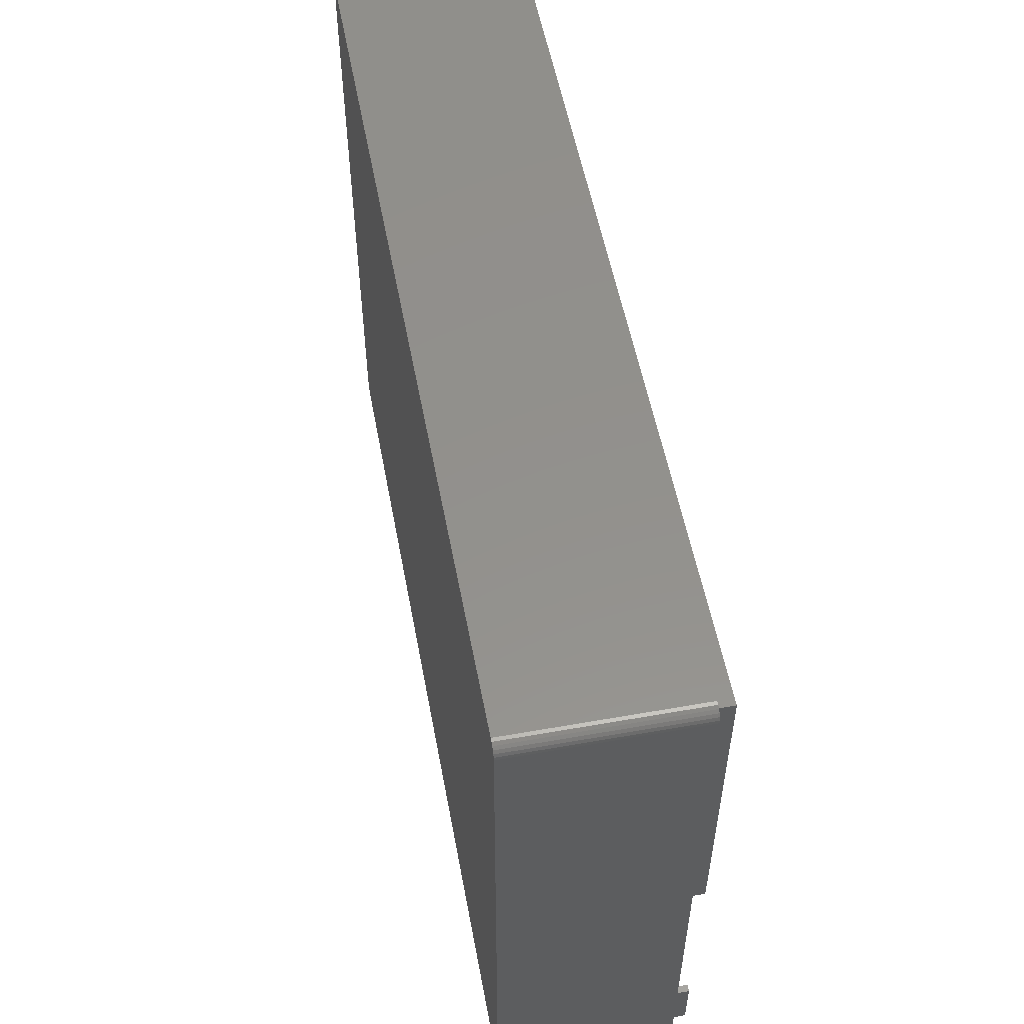
<metadata>
{"format":"stl","ext":"stl","renderer":"f3d","projection":"perspective","resolution":1024,"background":"white","views":[{"elev":54.4,"azim":-100.6,"up":"+Y"}]}
</metadata>
<code>
# stl→obj: 425 verts, 898 faces
v -107.4 37.6 21.1
v -107.4 5.245 21.1
v -107.4 37.6 23
v -107.4 -33.6 23
v -107.4 -1.865 15.3
v -107.4 -2.655 14.93
v -107.4 5.245 10.6
v -107.4 4.544 12.31
v -107.4 4.175 13.1
v -107.4 3.675 13.81
v -107.4 4.845 10.6
v -107.4 4.769 11.47
v -107.4 3.059 14.43
v -107.4 2.345 14.93
v -107.4 1.555 15.3
v -107.4 0.7134 15.52
v -107.4 -0.1548 15.6
v -107.4 -1.023 15.52
v -107.4 -3.369 14.43
v -107.4 -3.985 13.81
v -107.4 -4.485 13.1
v -107.4 -4.853 12.31
v -107.4 -5.079 11.47
v -107.4 -33.6 1.2
v -107.4 -5.155 10.6
v -107.4 -5.155 1.2
v -167 37.6 1.2
v -207.6 37.6 1.2
v -167 5.245 1.2
v -207.6 -33.6 1.2
v -115.4 -5.155 1.2
v -115.4 5.245 1.2
v -107 33.85 19.6
v -107 6.845 19.6
v -107 33.85 19.83
v -107 6.845 19.83
v -165.4 33.85 19.83
v -165.4 6.845 19.83
v -107 33.85 1.6
v -107 35.45 19.6
v -107 35.45 1.6
v -167 37.6 21.1
v -167 5.245 21.1
v -106 6.845 1.6
v -165.4 6.845 1.6
v -106 6.845 19.6
v -105 -3.229 14.64
v -105 -3.97 14
v -106 -3.229 14.64
v -106 -3.97 14
v -105 -4.625 13.39
v -106 -4.625 13.39
v -105 -5.194 12.81
v -106 -5.194 12.81
v -105 -5.671 12.27
v -106 -5.671 12.27
v -105 -6.053 11.76
v -106 -6.053 11.76
v -105 -6.334 11.28
v -106 -6.334 11.28
v -105 -6.508 10.82
v -106 -6.508 10.82
v -105 -6.572 10.39
v -106 -6.572 10.39
v -105 -6.522 9.961
v -106 -6.522 9.961
v -105 -6.359 9.53
v -106 -6.359 9.53
v -105 -6.086 9.085
v -106 -6.086 9.085
v -105 -5.708 8.622
v -106 -5.708 8.622
v -105 -5.229 8.138
v -106 -5.229 8.138
v -105 -4.654 7.631
v -106 -4.654 7.631
v -105 -3.987 7.101
v -106 -3.987 7.101
v -105 -3.229 6.547
v -106 -3.229 6.547
v -106 -2.237 5.525
v -105 -2.237 5.525
v -106 -1.156 4.596
v -105 -1.156 4.596
v -106 0.00461 3.769
v -105 0.00461 3.769
v -106 1.235 3.05
v -105 1.235 3.05
v -106 2.526 2.446
v -105 2.526 2.446
v -106 3.866 1.961
v -105 3.866 1.961
v -106 5.245 1.6
v -105 5.245 1.6
v -105 -34.5 0
v -105 -34.5 21
v -105 -2.048 15.81
v -105 -0.7566 16.85
v -105 0.6329 17.76
v -105 2.106 18.53
v -105 3.649 19.14
v -105 5.245 19.6
v -105 38.5 21
v -105 33.85 19.6
v -105 33.85 1.6
v -105 38.5 0
v -106 -2.048 15.81
v -106 -0.7566 16.85
v -106 0.6329 17.76
v -106 2.106 18.53
v -106 3.649 19.14
v -106 5.245 19.6
v -106 33.85 19.6
v -106 35.45 19.6
v -208.4 -27.2 23
v -207.6 -27.2 23
v -208.4 -27.2 21
v -207.6 -27.2 21
v -207.6 -1.2 23
v -208.4 -1.2 23
v -207.6 -1.2 21
v -208.4 -1.2 21
v -207.6 -33.6 23
v -208.4 -34.4 23
v -106.6 -34.4 23
v -106.6 38.4 23
v -208.4 38.4 23
v -207.6 37.6 23
v -208.4 38.4 21
v -208.4 -34.4 21
v -115.4 -5.155 10.6
v -115.4 4.845 10.6
v -115.4 5.245 10.6
v -106 -1.7 11.01
v -106 -1.755 10.6
v -106 -1.54 11.4
v -106 -1.286 11.73
v -106 -0.9548 11.99
v -106 -0.569 12.15
v -106 -0.1548 12.2
v -106 0.2593 12.15
v -106 0.6452 11.99
v -106 0.9765 11.73
v -106 1.231 11.4
v -106 1.391 11.01
v -106 1.445 10.6
v -106 1.391 10.19
v -106 1.231 9.8
v -106 0.9765 9.469
v -106 0.6452 9.214
v -106 0.2593 9.055
v -106 -0.1548 9
v -106 -0.569 9.055
v -106 -0.9548 9.214
v -106 -1.286 9.469
v -106 -1.54 9.8
v -106 -1.7 10.19
v -106 35.45 1.6
v -106 33.85 1.6
v -165.4 33.85 1.6
v -106.6 38.4 21
v -105.1 38.89 21
v -105.2 39.25 21
v -105.4 39.56 21
v -105.8 39.8 21
v -106.1 39.95 21
v -106.5 40 21
v -208.5 40 21
v -208.9 39.95 21
v -209.2 39.8 21
v -209.6 39.56 21
v -209.8 39.25 21
v -209.9 38.89 21
v -210 38.5 21
v -210 -34.5 21
v -209.9 -34.89 21
v -209.8 -35.25 21
v -209.6 -35.56 21
v -209.2 -35.8 21
v -208.9 -35.95 21
v -208.5 -36 21
v -106.5 -36 21
v -106.6 -34.4 21
v -106.1 -35.95 21
v -105.8 -35.8 21
v -105.4 -35.56 21
v -105.2 -35.25 21
v -105.1 -34.89 21
v -210 -34.5 0
v -210 38.5 0
v -209.9 38.89 14
v -209.9 38.89 7
v -209.9 38.89 0
v -209.8 39.25 0
v -209.8 39.25 7
v -209.6 39.56 0
v -209.6 39.56 7
v -209.2 39.8 0
v -209.2 39.8 7
v -208.9 39.95 0
v -208.9 39.95 7
v -208.5 40 0
v -208.9 39.95 14
v -209.2 39.8 14
v -209.6 39.56 14
v -209.8 39.25 14
v -106.5 40 0
v -106.1 39.95 14
v -106.1 39.95 7
v -106.1 39.95 0
v -105.8 39.8 0
v -105.8 39.8 7
v -105.4 39.56 0
v -105.4 39.56 7
v -105.2 39.25 0
v -105.2 39.25 7
v -105.1 38.89 0
v -105.1 38.89 7
v -105.1 38.89 14
v -105.2 39.25 14
v -105.4 39.56 14
v -105.8 39.8 14
v -167 13.83 11
v -165.4 13.83 11
v -167 13.75 9.964
v -165.4 13.75 9.964
v -167 13.83 8.932
v -165.4 13.83 8.932
v -167 14.07 7.925
v -165.4 14.07 7.925
v -167 14.46 6.968
v -165.4 14.46 6.968
v -167 15.01 6.085
v -165.4 15.01 6.085
v -167 15.68 5.297
v -165.4 15.68 5.297
v -167 16.47 4.625
v -165.4 16.47 4.625
v -167 17.35 4.084
v -165.4 17.35 4.084
v -167 18.31 3.687
v -165.4 18.31 3.687
v -167 19.31 3.446
v -165.4 19.31 3.446
v -167 20.35 3.364
v -165.4 20.35 3.364
v -167 21.38 3.446
v -165.4 21.38 3.446
v -167 22.38 3.687
v -165.4 22.38 3.687
v -167 23.34 4.084
v -165.4 23.34 4.084
v -167 24.22 4.625
v -165.4 24.22 4.625
v -167 25.01 5.297
v -165.4 25.01 5.297
v -167 25.68 6.085
v -165.4 25.68 6.085
v -167 26.23 6.968
v -165.4 26.23 6.968
v -167 26.62 7.925
v -165.4 26.62 7.925
v -167 26.86 8.932
v -165.4 26.86 8.932
v -167 26.95 9.964
v -165.4 26.95 9.964
v -167 26.86 11
v -165.4 26.86 11
v -167 26.62 12
v -165.4 26.62 12
v -167 26.23 12.96
v -165.4 26.23 12.96
v -167 25.68 13.84
v -165.4 25.68 13.84
v -167 25.01 14.63
v -165.4 25.01 14.63
v -167 24.22 15.3
v -165.4 24.22 15.3
v -167 23.34 15.84
v -165.4 23.34 15.84
v -167 22.38 16.24
v -165.4 22.38 16.24
v -167 21.38 16.48
v -165.4 21.38 16.48
v -167 20.35 16.56
v -165.4 20.35 16.56
v -167 19.31 16.48
v -165.4 19.31 16.48
v -167 18.31 16.24
v -165.4 18.31 16.24
v -167 17.35 15.84
v -165.4 17.35 15.84
v -167 16.47 15.3
v -165.4 16.47 15.3
v -167 15.68 14.63
v -165.4 15.68 14.63
v -167 15.01 13.84
v -165.4 15.01 13.84
v -167 14.46 12.96
v -165.4 14.46 12.96
v -167 14.07 12
v -165.4 14.07 12
v -111.6 1.874 11.14
v -115.4 2.067 11.2
v -111.6 1.945 10.6
v -115.4 2.145 10.6
v -111.6 1.874 10.06
v -115.4 2.067 10
v -111.6 1.664 9.55
v -115.4 1.837 9.45
v -111.6 1.33 9.115
v -115.4 1.472 8.974
v -111.6 0.8952 8.781
v -115.4 0.9952 8.608
v -111.6 0.3887 8.572
v -115.4 0.4404 8.378
v -111.6 -0.1548 8.5
v -115.4 -0.1548 8.3
v -111.6 -0.6984 8.572
v -115.4 -0.7501 8.378
v -111.6 -1.205 8.781
v -115.4 -1.305 8.608
v -111.6 -1.64 9.115
v -115.4 -1.781 8.974
v -111.6 -1.974 9.55
v -115.4 -2.147 9.45
v -111.6 -2.183 10.06
v -115.4 -2.376 10
v -111.6 -2.255 10.6
v -115.4 -2.455 10.6
v -111.6 -2.183 11.14
v -115.4 -2.376 11.2
v -111.6 -1.974 11.65
v -115.4 -2.147 11.75
v -111.6 -1.64 12.08
v -115.4 -1.781 12.23
v -111.6 -1.205 12.42
v -115.4 -1.305 12.59
v -111.6 -0.6984 12.63
v -115.4 -0.7501 12.82
v -111.6 -0.1548 12.7
v -115.4 -0.1548 12.9
v -111.6 0.3887 12.63
v -115.4 0.4404 12.82
v -111.6 0.8952 12.42
v -115.4 0.9952 12.59
v -111.6 1.33 12.08
v -115.4 1.472 12.23
v -111.6 1.664 11.65
v -115.4 1.837 11.75
v -111.6 -1.973 9.55
v -111.6 -1.973 11.65
v -115.4 -5.079 11.47
v -115.4 -4.853 12.31
v -115.4 -4.485 13.1
v -115.4 -3.985 13.81
v -115.4 -3.369 14.43
v -115.4 -2.655 14.93
v -115.4 -1.865 15.3
v -115.4 -1.023 15.52
v -115.4 -0.1548 15.6
v -115.4 0.7134 15.52
v -115.4 1.555 15.3
v -115.4 2.345 14.93
v -115.4 3.059 14.43
v -115.4 3.675 13.81
v -115.4 4.175 13.1
v -115.4 4.544 12.31
v -115.4 4.769 11.47
v -111.6 1.391 10.19
v -111.6 1.445 10.6
v -111.6 1.391 11.01
v -111.6 1.231 11.4
v -111.6 0.9765 11.73
v -111.6 0.6452 11.99
v -111.6 0.2593 12.15
v -111.6 -0.1548 12.2
v -111.6 -0.569 12.15
v -111.6 -0.9548 11.99
v -111.6 -1.286 11.73
v -111.6 -1.54 11.4
v -111.6 -1.7 11.01
v -111.6 -1.755 10.6
v -111.6 -1.7 10.19
v -111.6 -1.54 9.8
v -111.6 -1.286 9.469
v -111.6 -0.9548 9.214
v -111.6 -0.569 9.055
v -111.6 -0.1548 9
v -111.6 0.2593 9.055
v -111.6 0.6452 9.214
v -111.6 0.9765 9.469
v -111.6 1.231 9.8
v -208.5 -36 0
v -106.5 -36 0
v -105.1 -34.89 0
v -105.2 -35.25 0
v -105.4 -35.56 0
v -105.8 -35.8 0
v -106.1 -35.95 0
v -208.9 -35.95 0
v -209.2 -35.8 0
v -209.6 -35.56 0
v -209.8 -35.25 0
v -209.9 -34.89 0
v -105.1 -34.89 14
v -105.1 -34.89 7
v -105.2 -35.25 7
v -105.4 -35.56 7
v -105.8 -35.8 7
v -106.1 -35.95 7
v -106.1 -35.95 14
v -105.8 -35.8 14
v -105.4 -35.56 14
v -105.2 -35.25 14
v -208.9 -35.95 14
v -208.9 -35.95 7
v -209.2 -35.8 7
v -209.6 -35.56 7
v -209.8 -35.25 7
v -209.9 -34.89 7
v -209.9 -34.89 14
v -209.8 -35.25 14
v -209.6 -35.56 14
v -209.2 -35.8 14
f 1 2 3
f 3 2 4
f 4 2 5
f 4 5 6
f 7 8 2
f 2 8 9
f 2 9 10
f 11 12 7
f 7 12 8
f 10 13 2
f 2 13 14
f 2 14 15
f 15 16 2
f 2 16 17
f 2 17 18
f 18 5 2
f 6 19 4
f 4 19 20
f 4 20 21
f 21 22 4
f 4 22 23
f 4 23 24
f 24 23 25
f 24 25 26
f 27 28 29
f 29 28 30
f 29 30 31
f 31 30 24
f 31 24 26
f 31 32 29
f 33 34 35
f 35 34 36
f 37 35 38
f 38 35 36
f 33 39 40
f 40 39 41
f 1 42 2
f 2 42 43
f 44 45 34
f 34 45 38
f 34 38 36
f 34 46 44
f 47 48 49
f 49 48 50
f 50 48 51
f 50 51 52
f 52 51 53
f 52 53 54
f 54 53 55
f 54 55 56
f 56 55 57
f 56 57 58
f 58 57 59
f 58 59 60
f 60 59 61
f 60 61 62
f 62 61 63
f 62 63 64
f 64 63 65
f 64 65 66
f 66 65 67
f 66 67 68
f 68 67 69
f 68 69 70
f 70 69 71
f 70 71 72
f 72 71 73
f 72 73 74
f 74 73 75
f 74 75 76
f 76 75 77
f 76 77 78
f 78 77 79
f 78 79 80
f 80 79 81
f 81 79 82
f 81 82 83
f 83 82 84
f 83 84 85
f 85 84 86
f 85 86 87
f 87 86 88
f 87 88 89
f 89 88 90
f 89 90 91
f 91 90 92
f 91 92 93
f 93 92 94
f 82 79 95
f 95 79 77
f 95 77 75
f 75 73 95
f 95 73 71
f 95 71 69
f 69 67 95
f 95 67 65
f 95 65 63
f 95 63 96
f 96 63 61
f 96 61 59
f 59 57 96
f 96 57 55
f 96 55 53
f 53 51 96
f 96 51 48
f 96 48 47
f 47 97 96
f 96 97 98
f 96 98 99
f 99 100 96
f 96 100 101
f 96 101 102
f 96 102 103
f 103 102 104
f 103 104 105
f 103 105 106
f 106 105 94
f 106 94 95
f 95 94 92
f 95 92 90
f 90 88 95
f 95 88 86
f 95 86 84
f 84 82 95
f 47 49 97
f 97 49 107
f 97 107 98
f 98 107 108
f 98 108 99
f 99 108 109
f 99 109 100
f 100 109 110
f 100 110 101
f 101 110 111
f 101 111 102
f 102 111 112
f 34 33 46
f 46 33 113
f 46 113 104
f 33 40 113
f 113 40 114
f 104 102 46
f 46 102 112
f 115 116 117
f 117 116 118
f 119 120 121
f 121 120 122
f 116 115 123
f 123 115 124
f 123 124 125
f 126 3 125
f 125 3 4
f 125 4 123
f 126 127 3
f 3 127 128
f 128 127 120
f 128 120 119
f 120 127 122
f 122 127 129
f 117 130 115
f 115 130 124
f 26 25 31
f 31 25 131
f 11 7 132
f 132 7 133
f 134 52 135
f 135 52 54
f 135 54 74
f 74 54 56
f 74 56 72
f 72 56 58
f 72 58 70
f 70 58 60
f 70 60 68
f 68 60 62
f 68 62 66
f 66 62 64
f 52 134 50
f 50 134 136
f 50 136 49
f 49 136 137
f 49 137 138
f 49 138 107
f 107 138 139
f 107 139 108
f 108 139 140
f 108 140 141
f 108 141 109
f 109 141 142
f 109 142 143
f 109 143 110
f 110 143 144
f 110 144 111
f 111 144 145
f 111 145 112
f 112 145 46
f 46 145 146
f 46 146 44
f 44 146 147
f 44 147 93
f 93 147 91
f 91 147 148
f 91 148 89
f 89 148 149
f 89 149 87
f 87 149 150
f 87 150 85
f 85 150 151
f 85 151 83
f 83 151 152
f 83 152 153
f 83 153 81
f 81 153 154
f 81 154 80
f 80 154 155
f 80 155 156
f 80 156 78
f 78 156 157
f 78 157 76
f 76 157 135
f 76 135 74
f 158 41 159
f 159 41 39
f 159 39 44
f 44 39 45
f 45 39 160
f 93 94 44
f 44 94 105
f 44 105 159
f 123 4 30
f 30 4 24
f 127 126 129
f 129 126 161
f 96 103 161
f 161 103 162
f 161 162 163
f 163 164 161
f 161 164 165
f 161 165 166
f 166 167 161
f 161 167 168
f 161 168 129
f 129 168 169
f 129 169 170
f 170 171 129
f 129 171 172
f 129 172 173
f 173 174 129
f 129 174 122
f 122 174 175
f 122 175 117
f 117 175 130
f 130 175 176
f 130 176 177
f 177 178 130
f 130 178 179
f 130 179 180
f 180 181 130
f 130 181 182
f 130 182 183
f 183 182 184
f 183 184 185
f 185 186 183
f 183 186 187
f 183 187 188
f 188 96 183
f 183 96 161
f 117 118 122
f 122 118 121
f 175 174 189
f 189 174 190
f 173 191 174
f 174 191 192
f 174 192 190
f 190 192 193
f 193 192 194
f 194 192 195
f 194 195 196
f 196 195 197
f 196 197 198
f 198 197 199
f 198 199 200
f 200 199 201
f 200 201 202
f 202 201 203
f 202 203 168
f 168 203 169
f 169 203 170
f 170 203 204
f 170 204 171
f 171 204 205
f 171 205 172
f 172 205 206
f 172 206 173
f 173 206 191
f 195 192 191
f 195 191 206
f 197 195 206
f 197 206 205
f 199 197 205
f 199 205 204
f 201 199 204
f 201 204 203
f 168 167 202
f 202 167 207
f 166 208 167
f 167 208 209
f 167 209 207
f 207 209 210
f 210 209 211
f 211 209 212
f 211 212 213
f 213 212 214
f 213 214 215
f 215 214 216
f 215 216 217
f 217 216 218
f 217 218 106
f 106 218 219
f 106 219 103
f 103 219 162
f 162 219 163
f 163 219 220
f 163 220 164
f 164 220 221
f 164 221 165
f 165 221 222
f 165 222 166
f 166 222 208
f 212 209 208
f 212 208 222
f 214 212 222
f 214 222 221
f 216 214 221
f 216 221 220
f 218 216 220
f 218 220 219
f 114 158 113
f 113 158 159
f 113 159 104
f 104 159 105
f 223 224 225
f 225 224 226
f 225 226 227
f 227 226 228
f 227 228 229
f 229 228 230
f 229 230 231
f 231 230 232
f 231 232 233
f 233 232 234
f 233 234 235
f 235 234 236
f 235 236 237
f 237 236 238
f 237 238 239
f 239 238 240
f 239 240 241
f 241 240 242
f 241 242 243
f 243 242 244
f 243 244 245
f 245 244 246
f 245 246 247
f 247 246 248
f 247 248 249
f 249 248 250
f 249 250 251
f 251 250 252
f 251 252 253
f 253 252 254
f 253 254 255
f 255 254 256
f 255 256 257
f 257 256 258
f 257 258 259
f 259 258 260
f 259 260 261
f 261 260 262
f 261 262 263
f 263 262 264
f 263 264 265
f 265 264 266
f 265 266 267
f 267 266 268
f 267 268 269
f 269 268 270
f 269 270 271
f 271 270 272
f 271 272 273
f 273 272 274
f 273 274 275
f 275 274 276
f 275 276 277
f 277 276 278
f 277 278 279
f 279 278 280
f 279 280 281
f 281 280 282
f 281 282 283
f 283 282 284
f 283 284 285
f 285 284 286
f 285 286 287
f 287 286 288
f 287 288 289
f 289 288 290
f 289 290 291
f 291 290 292
f 291 292 293
f 293 292 294
f 293 294 295
f 295 294 296
f 295 296 297
f 297 296 298
f 297 298 299
f 299 298 300
f 299 300 301
f 301 300 302
f 301 302 223
f 223 302 224
f 303 304 305
f 305 304 306
f 305 306 307
f 307 306 308
f 307 308 309
f 309 308 310
f 309 310 311
f 311 310 312
f 311 312 313
f 313 312 314
f 313 314 315
f 315 314 316
f 315 316 317
f 317 316 318
f 317 318 319
f 319 318 320
f 319 320 321
f 321 320 322
f 321 322 323
f 323 322 324
f 323 324 325
f 325 324 326
f 325 326 327
f 327 326 328
f 327 328 329
f 329 328 330
f 329 330 331
f 331 330 332
f 331 332 333
f 333 332 334
f 333 334 335
f 335 334 336
f 335 336 337
f 337 336 338
f 337 338 339
f 339 338 340
f 339 340 341
f 341 340 342
f 341 342 343
f 343 342 344
f 343 344 345
f 345 344 346
f 345 346 347
f 347 346 348
f 347 348 349
f 349 348 350
f 349 350 303
f 303 350 304
f 303 305 305
f 305 305 307
f 305 307 307
f 307 307 309
f 307 309 309
f 309 309 311
f 309 311 311
f 311 311 313
f 311 313 313
f 313 313 315
f 313 315 315
f 315 315 317
f 315 317 317
f 317 317 319
f 317 319 319
f 319 319 321
f 319 321 321
f 321 321 323
f 321 323 323
f 323 323 325
f 323 325 351
f 351 325 327
f 351 327 327
f 327 327 329
f 327 329 329
f 329 329 331
f 329 331 331
f 331 331 333
f 331 333 352
f 352 333 335
f 352 335 335
f 335 335 337
f 335 337 337
f 337 337 339
f 337 339 339
f 339 339 341
f 339 341 341
f 341 341 343
f 341 343 343
f 343 343 345
f 343 345 345
f 345 345 347
f 345 347 347
f 347 347 349
f 347 349 349
f 349 349 303
f 349 303 303
f 303 303 305
f 353 330 131
f 131 330 328
f 131 328 326
f 330 353 332
f 332 353 354
f 332 354 355
f 355 356 332
f 332 356 334
f 334 356 357
f 334 357 336
f 336 357 358
f 336 358 338
f 338 358 359
f 338 359 340
f 340 359 360
f 340 360 342
f 342 360 361
f 342 361 362
f 342 362 344
f 344 362 363
f 344 363 346
f 346 363 364
f 346 364 348
f 348 364 365
f 348 365 350
f 350 365 366
f 350 366 304
f 304 366 367
f 304 367 368
f 368 369 304
f 304 369 306
f 306 369 132
f 306 132 308
f 308 132 310
f 310 132 32
f 310 32 312
f 312 32 314
f 314 32 316
f 316 32 318
f 318 32 31
f 318 31 320
f 320 31 322
f 322 31 324
f 324 31 326
f 326 31 131
f 132 133 32
f 370 371 305
f 305 371 372
f 305 372 303
f 303 372 373
f 303 373 349
f 349 373 374
f 349 374 347
f 347 374 375
f 347 375 345
f 345 375 376
f 345 376 343
f 343 376 377
f 343 377 341
f 341 377 339
f 339 377 378
f 339 378 337
f 337 378 379
f 337 379 335
f 335 379 380
f 335 380 352
f 352 380 381
f 352 381 331
f 331 381 382
f 331 382 329
f 329 382 383
f 329 383 327
f 327 383 384
f 327 384 385
f 327 385 351
f 351 385 386
f 351 386 323
f 323 386 387
f 323 387 321
f 321 387 388
f 321 388 319
f 319 388 389
f 319 389 317
f 317 389 315
f 315 389 390
f 315 390 313
f 313 390 391
f 313 391 311
f 311 391 392
f 311 392 309
f 309 392 393
f 309 393 307
f 307 393 370
f 307 370 305
f 157 384 135
f 135 384 383
f 135 383 134
f 134 383 382
f 134 382 136
f 136 382 381
f 136 381 137
f 137 381 380
f 137 380 138
f 138 380 379
f 138 379 139
f 139 379 378
f 139 378 140
f 140 378 377
f 140 377 141
f 141 377 376
f 141 376 142
f 142 376 375
f 142 375 143
f 143 375 374
f 143 374 144
f 144 374 373
f 144 373 145
f 145 373 372
f 145 372 146
f 146 372 371
f 146 371 147
f 147 371 370
f 147 370 148
f 148 370 393
f 148 393 149
f 149 393 392
f 149 392 150
f 150 392 391
f 150 391 151
f 151 391 390
f 151 390 152
f 152 390 389
f 152 389 153
f 153 389 388
f 153 388 154
f 154 388 387
f 154 387 155
f 155 387 386
f 155 386 156
f 156 386 385
f 156 385 157
f 157 385 384
f 158 114 41
f 41 114 40
f 11 132 12
f 12 132 369
f 12 369 8
f 8 369 368
f 8 368 9
f 9 368 367
f 9 367 10
f 10 367 366
f 10 366 13
f 13 366 365
f 13 365 14
f 14 365 364
f 14 364 15
f 15 364 363
f 15 363 16
f 16 363 362
f 16 362 17
f 17 362 361
f 17 361 18
f 18 361 360
f 18 360 5
f 5 360 359
f 5 359 6
f 6 359 358
f 6 358 19
f 19 358 357
f 19 357 20
f 20 357 356
f 20 356 21
f 21 356 355
f 21 355 22
f 22 355 354
f 22 354 23
f 23 354 353
f 23 353 25
f 25 353 131
f 7 2 133
f 133 2 43
f 133 43 29
f 29 32 133
f 223 225 29
f 29 225 227
f 29 227 229
f 229 231 29
f 29 231 233
f 29 233 235
f 235 237 29
f 29 237 239
f 29 239 241
f 241 243 29
f 29 243 245
f 29 245 27
f 27 245 247
f 27 247 249
f 249 251 27
f 27 251 253
f 27 253 255
f 255 257 27
f 27 257 259
f 27 259 261
f 261 263 27
f 27 263 265
f 27 265 267
f 27 267 42
f 42 267 269
f 42 269 271
f 271 273 42
f 42 273 275
f 42 275 277
f 277 279 42
f 42 279 281
f 42 281 283
f 283 285 42
f 42 285 43
f 43 285 287
f 43 287 289
f 289 291 43
f 43 291 293
f 43 293 295
f 295 297 43
f 43 297 299
f 43 299 301
f 301 223 43
f 43 223 29
f 210 211 207
f 207 211 213
f 207 213 215
f 215 217 207
f 207 217 106
f 207 106 190
f 190 106 189
f 189 106 95
f 189 95 394
f 394 95 395
f 395 95 396
f 395 396 397
f 397 398 395
f 395 398 399
f 395 399 400
f 401 402 394
f 394 402 403
f 394 403 404
f 404 405 394
f 394 405 189
f 207 190 202
f 202 190 193
f 202 193 194
f 194 196 202
f 202 196 198
f 202 198 200
f 188 406 96
f 96 406 407
f 96 407 95
f 95 407 396
f 396 407 397
f 397 407 408
f 397 408 398
f 398 408 409
f 398 409 399
f 399 409 410
f 399 410 400
f 400 410 411
f 400 411 395
f 395 411 412
f 395 412 182
f 182 412 184
f 184 412 185
f 185 412 413
f 185 413 186
f 186 413 414
f 186 414 187
f 187 414 415
f 187 415 188
f 188 415 406
f 408 407 406
f 408 406 415
f 409 408 415
f 409 415 414
f 410 409 414
f 410 414 413
f 411 410 413
f 411 413 412
f 182 181 395
f 395 181 394
f 180 416 181
f 181 416 417
f 181 417 394
f 394 417 401
f 401 417 402
f 402 417 418
f 402 418 403
f 403 418 419
f 403 419 404
f 404 419 420
f 404 420 405
f 405 420 421
f 405 421 189
f 189 421 422
f 189 422 175
f 175 422 176
f 176 422 177
f 177 422 423
f 177 423 178
f 178 423 424
f 178 424 179
f 179 424 425
f 179 425 180
f 180 425 416
f 418 417 416
f 418 416 425
f 419 418 425
f 419 425 424
f 420 419 424
f 420 424 423
f 421 420 423
f 421 423 422
f 126 125 161
f 161 125 183
f 125 124 183
f 183 124 130
f 116 123 118
f 118 123 30
f 118 30 121
f 121 30 28
f 121 28 128
f 128 119 121
f 1 3 42
f 42 3 128
f 42 128 28
f 28 27 42
f 264 160 266
f 266 160 37
f 266 37 268
f 268 37 270
f 270 37 272
f 272 37 274
f 274 37 276
f 276 37 278
f 278 37 280
f 280 37 282
f 282 37 284
f 284 37 286
f 286 37 38
f 286 38 288
f 288 38 290
f 290 38 292
f 292 38 294
f 294 38 296
f 296 38 298
f 298 38 300
f 300 38 302
f 302 38 224
f 224 38 226
f 226 38 45
f 226 45 228
f 228 45 230
f 230 45 232
f 232 45 234
f 234 45 236
f 236 45 238
f 238 45 240
f 240 45 242
f 242 45 244
f 244 45 246
f 246 45 160
f 246 160 248
f 248 160 250
f 250 160 252
f 252 160 254
f 254 160 256
f 256 160 258
f 258 160 260
f 260 160 262
f 262 160 264
f 35 37 33
f 33 37 160
f 33 160 39

</code>
